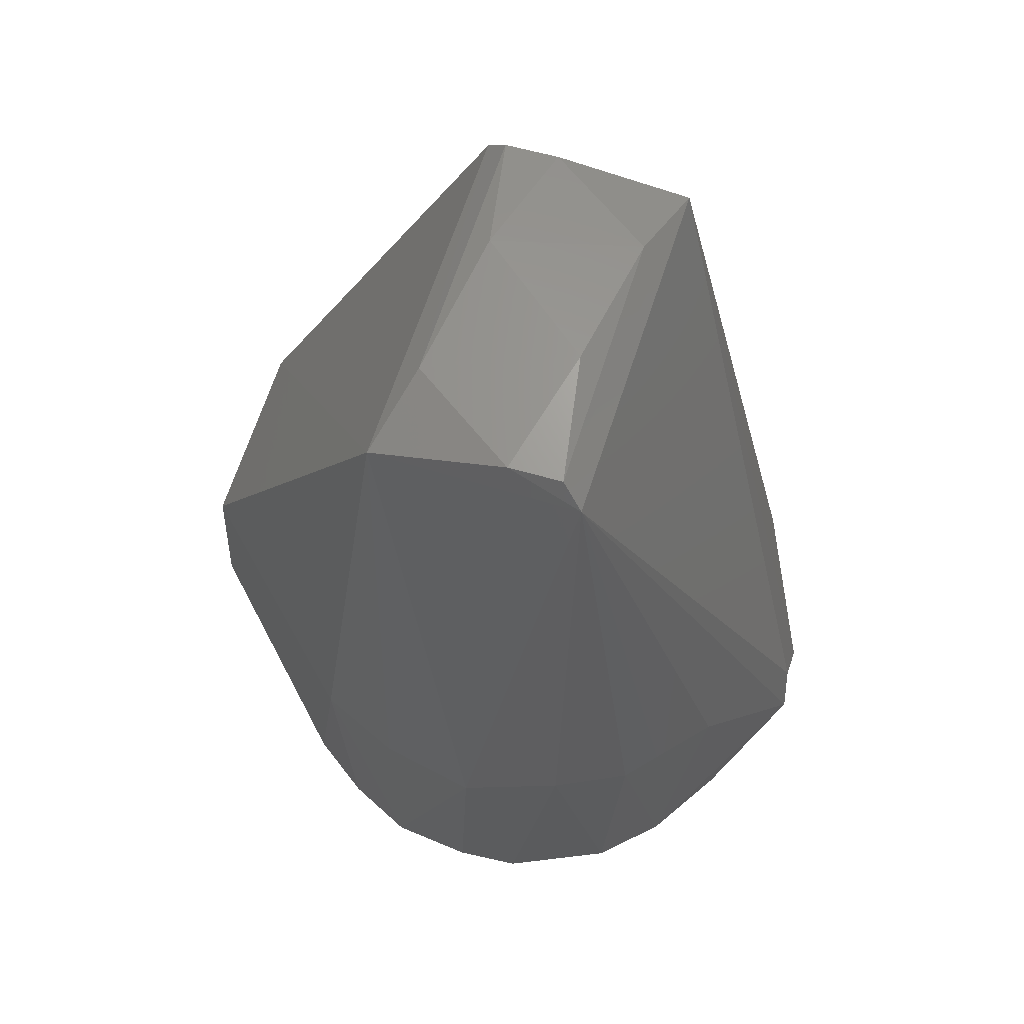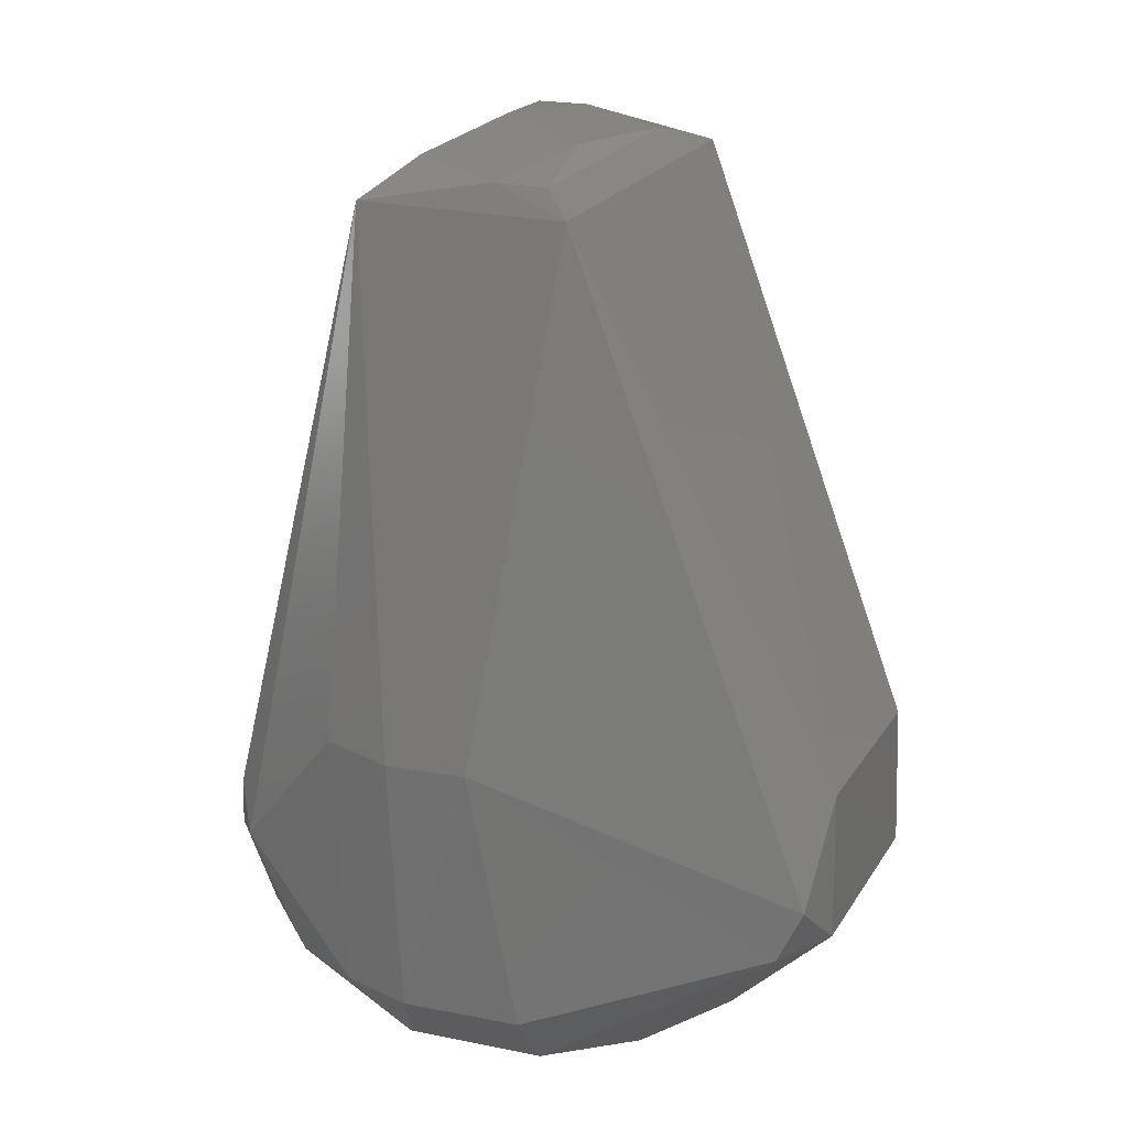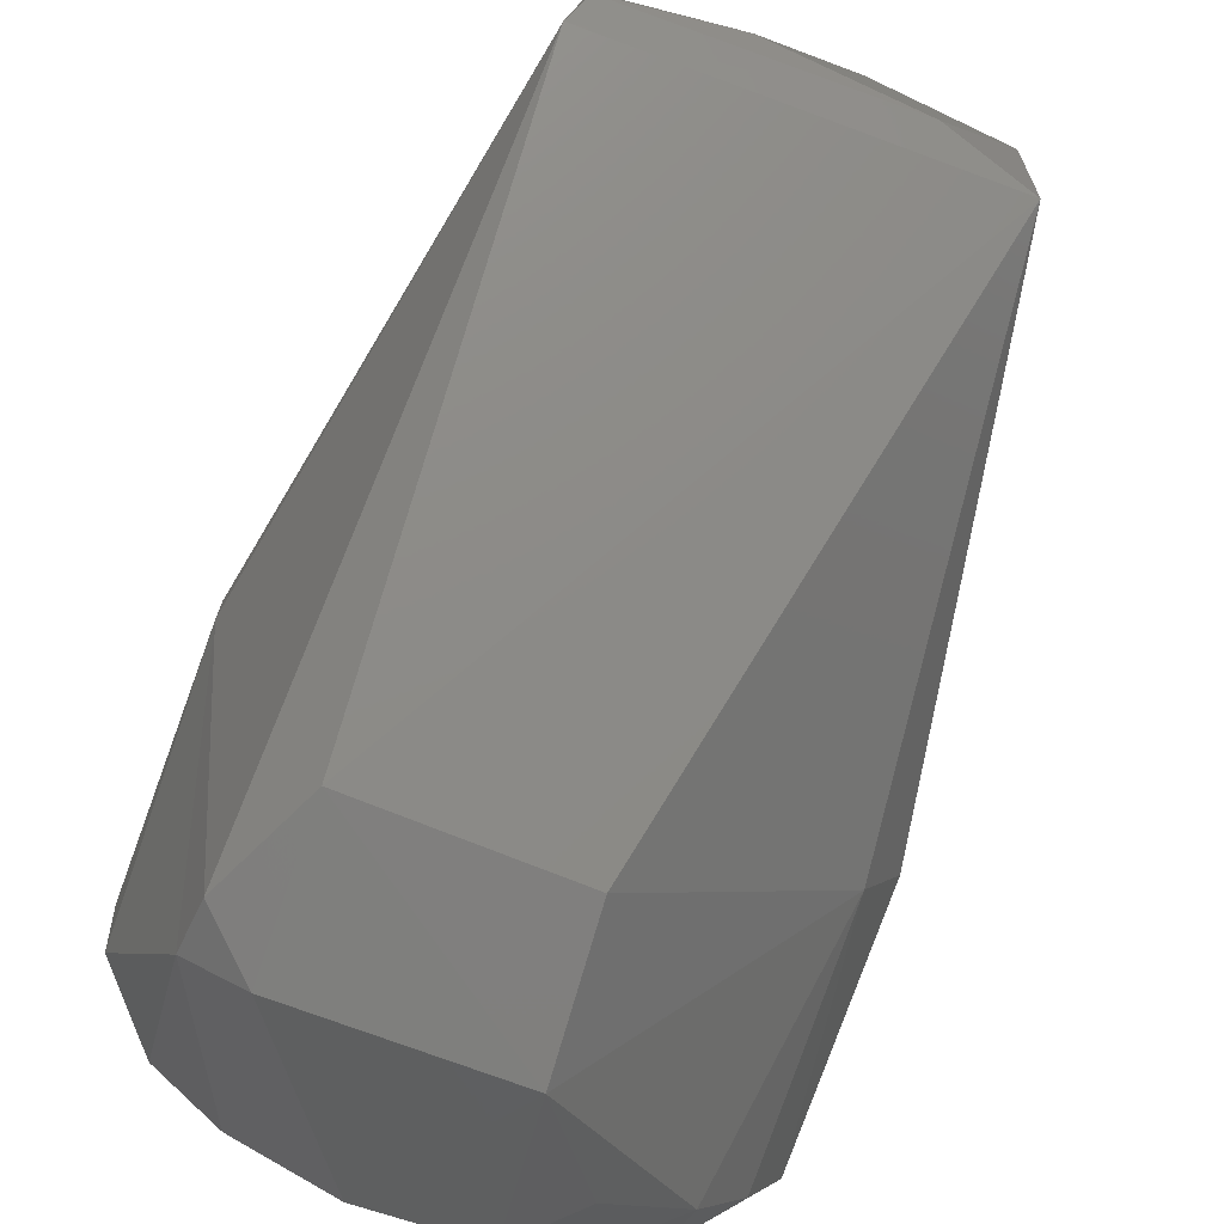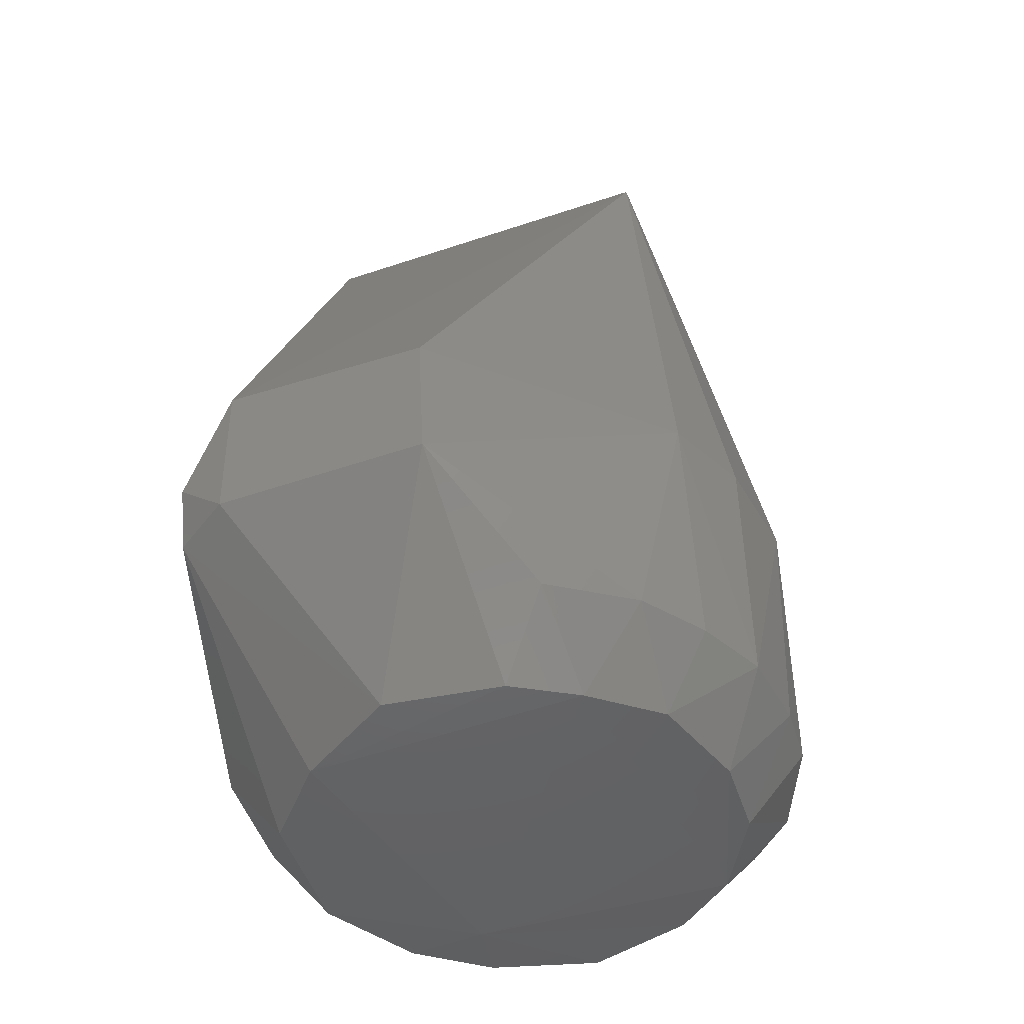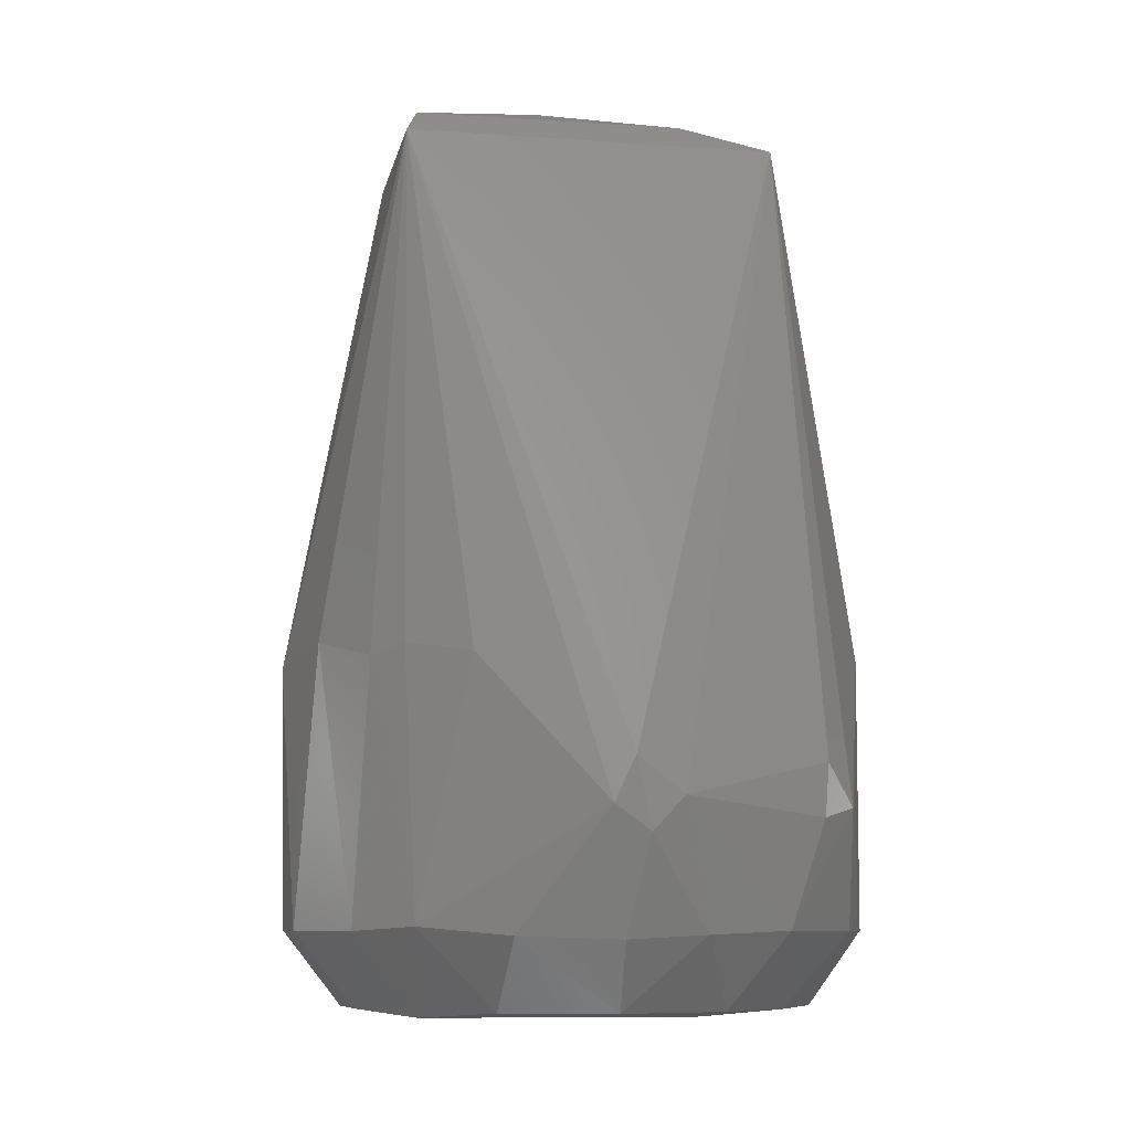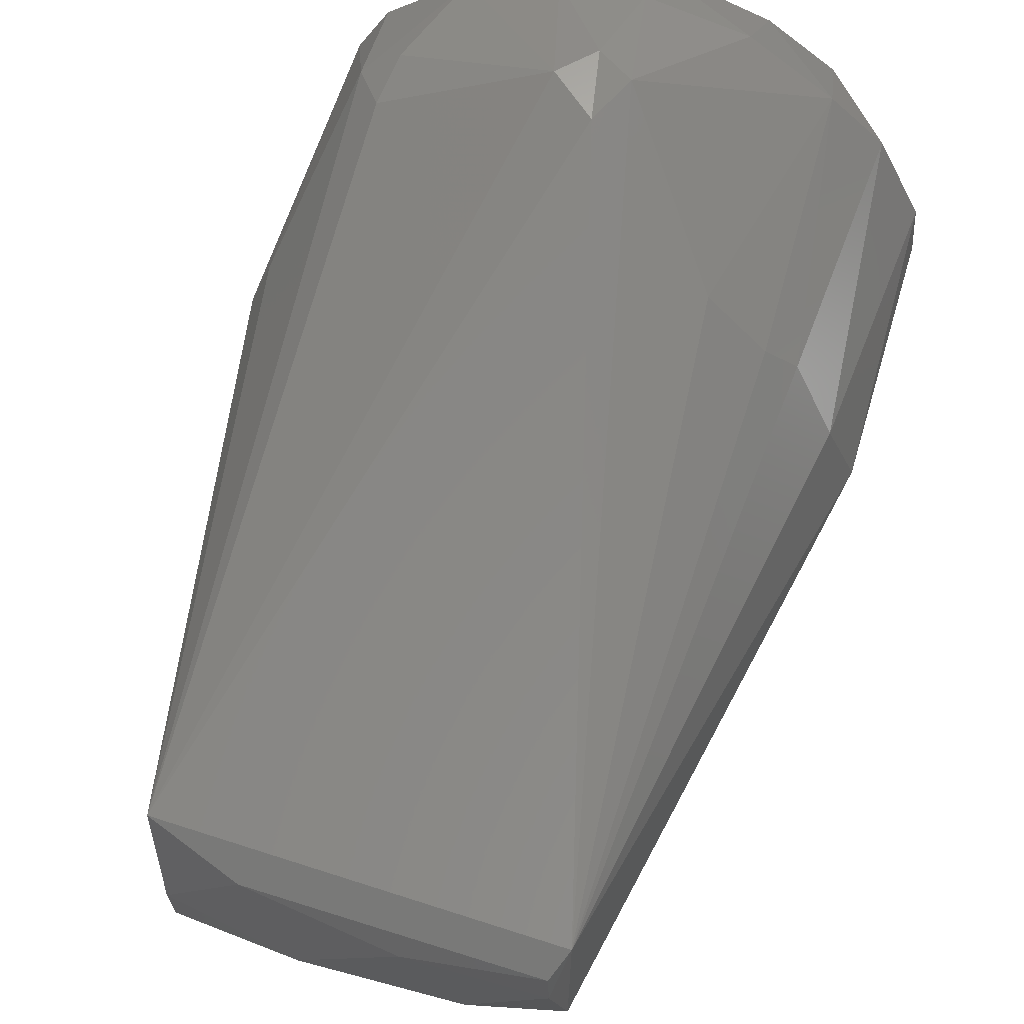
<metadata>
{"format":"stl","ext":"stl","renderer":"f3d","projection":"perspective","resolution":1024,"background":"white","views":[{"elev":62.8,"azim":107.6,"up":"+Z"},{"elev":22.4,"azim":-66.2,"up":"+Z"},{"elev":-78.8,"azim":-20.0,"up":"+Y"},{"elev":-45.8,"azim":21.4,"up":"+Z"},{"elev":-8.3,"azim":169.4,"up":"+Z"},{"elev":65.6,"azim":17.7,"up":"+Y"}]}
</metadata>
<code>
# stl→obj: 66 verts, 128 faces
v 0.02046 -0.02699 -0.0003416
v 0.01886 -0.03909 0.011
v 0.01094 -0.0326 -0.0001215
v 0.02073 0.03872 0.04868
v 0.003811 0.05014 0.02774
v 0.02787 0.01576 0.1289
v 0.03337 0.009539 5.96e-11
v 0.04319 0.0009057 0.01107
v 0.03426 -0.003205 5.96e-11
v 0.0279 -0.0158 0.1287
v 0.01484 -0.01231 0.1328
v -0.02789 -0.01582 0.1288
v -0.02466 -0.05609 0.04978
v 0.006263 -0.0559 0.049
v 0.01543 0.04092 0.01048
v 0.02777 0.03359 0.01169
v 0.0161 0.0305 5.96e-11
v -0.006907 -0.03504 2.324e-05
v -0.0243 -0.05626 0.02674
v -0.03302 -0.05075 0.02609
v 0.03555 0.02535 0.01106
v 0.04237 0.01041 0.01095
v 0.02931 0.03188 0.05033
v -0.006094 0.0493 0.02893
v -0.02792 0.01585 0.1286
v 0.0005413 0.04919 0.03429
v 1.197e-17 0.03533 5.96e-11
v -0.01368 0.01978 -0.001156
v 0.007615 -0.05633 0.02686
v 0.02591 0.02171 -0.0008769
v 0.02995 -0.01846 5.96e-11
v -0.01093 0.04171 0.01059
v 0.0007555 0.04293 0.01
v -0.03217 -0.05437 0.03408
v 0.03627 -0.02429 0.05057
v 0.03076 -0.03076 0.011
v -0.02209 -0.02583 -0.0004504
v -0.03281 -0.01371 -2.972e-05
v -0.04176 -0.01419 0.011
v -0.04272 -0.006725 0.05088
v -0.04333 0.003791 0.011
v -0.03325 0.03536 0.02798
v -0.02368 0.03703 0.01112
v -0.03563 0.02495 0.011
v -0.03455 0.007383 5.96e-11
v -0.04041 0.01471 0.011
v -0.04325 0.005809 0.05034
v -0.007652 -0.009014 0.1347
v -0.02601 -0.01245 0.1327
v -0.0161 0.0305 5.96e-11
v 0.03991 0.01711 0.05168
v 0.03363 0.02761 0.04892
v 0.04195 -0.0114 0.01097
v 0.03724 -0.0215 0.011
v 0.007077 0.009203 0.1345
v 0.02626 0.004445 0.1327
v 0.02601 0.01248 0.1326
v -0.02801 0.03964 0.02648
v -0.02877 0.03892 0.03412
v -0.02646 0.02212 5.96e-11
v -0.02623 -0.004261 0.1327
v -0.01468 0.01237 0.1327
v 0.044 0.0026 0.04916
v -0.001506 0.04914 0.02405
v -0.03975 0.01697 0.05044
v 0.04173 -0.0118 0.0506
f 1 2 3
f 4 5 6
f 7 8 9
f 10 11 12
f 13 14 10
f 15 16 17
f 18 19 20
f 21 22 7
f 4 23 16
f 24 25 26
f 27 17 28
f 29 3 2
f 15 17 27
f 30 9 31
f 27 32 33
f 34 19 13
f 35 29 36
f 37 28 1
f 38 28 37
f 39 40 41
f 42 43 44
f 45 46 44
f 45 41 46
f 29 14 13
f 47 41 40
f 48 49 11
f 43 32 50
f 4 6 23
f 51 52 6
f 27 50 32
f 53 9 8
f 35 10 14
f 35 54 53
f 30 1 28
f 55 56 57
f 30 7 9
f 36 2 1
f 39 41 38
f 34 13 12
f 24 43 58
f 24 59 25
f 43 60 44
f 45 44 60
f 45 60 28
f 49 12 11
f 48 61 49
f 42 58 43
f 35 14 29
f 27 28 50
f 24 32 43
f 52 23 6
f 48 55 62
f 31 9 53
f 6 56 10
f 31 53 54
f 21 52 51
f 63 22 51
f 15 5 16
f 60 50 28
f 24 64 32
f 43 50 60
f 48 62 61
f 24 26 64
f 47 65 46
f 34 40 20
f 34 20 19
f 55 57 62
f 18 29 19
f 25 6 26
f 30 21 7
f 38 41 45
f 30 17 16
f 35 36 54
f 32 64 33
f 42 44 46
f 55 11 56
f 21 51 22
f 18 37 3
f 29 2 36
f 13 10 12
f 47 12 25
f 34 12 40
f 42 59 58
f 37 1 3
f 42 65 25
f 39 20 40
f 42 46 65
f 25 12 61
f 47 40 12
f 31 36 1
f 63 53 8
f 63 8 22
f 31 54 36
f 21 16 52
f 30 31 1
f 5 64 26
f 24 58 59
f 48 11 55
f 49 61 12
f 63 51 6
f 35 53 66
f 18 20 37
f 29 13 19
f 38 45 28
f 38 37 20
f 42 25 59
f 25 61 62
f 57 56 6
f 18 3 29
f 57 25 62
f 39 38 20
f 57 6 25
f 30 28 17
f 10 56 11
f 47 25 65
f 47 46 41
f 35 66 10
f 15 27 33
f 63 10 66
f 63 6 10
f 5 33 64
f 15 33 5
f 5 26 6
f 63 66 53
f 22 8 7
f 30 16 21
f 4 16 5
f 16 23 52

</code>
